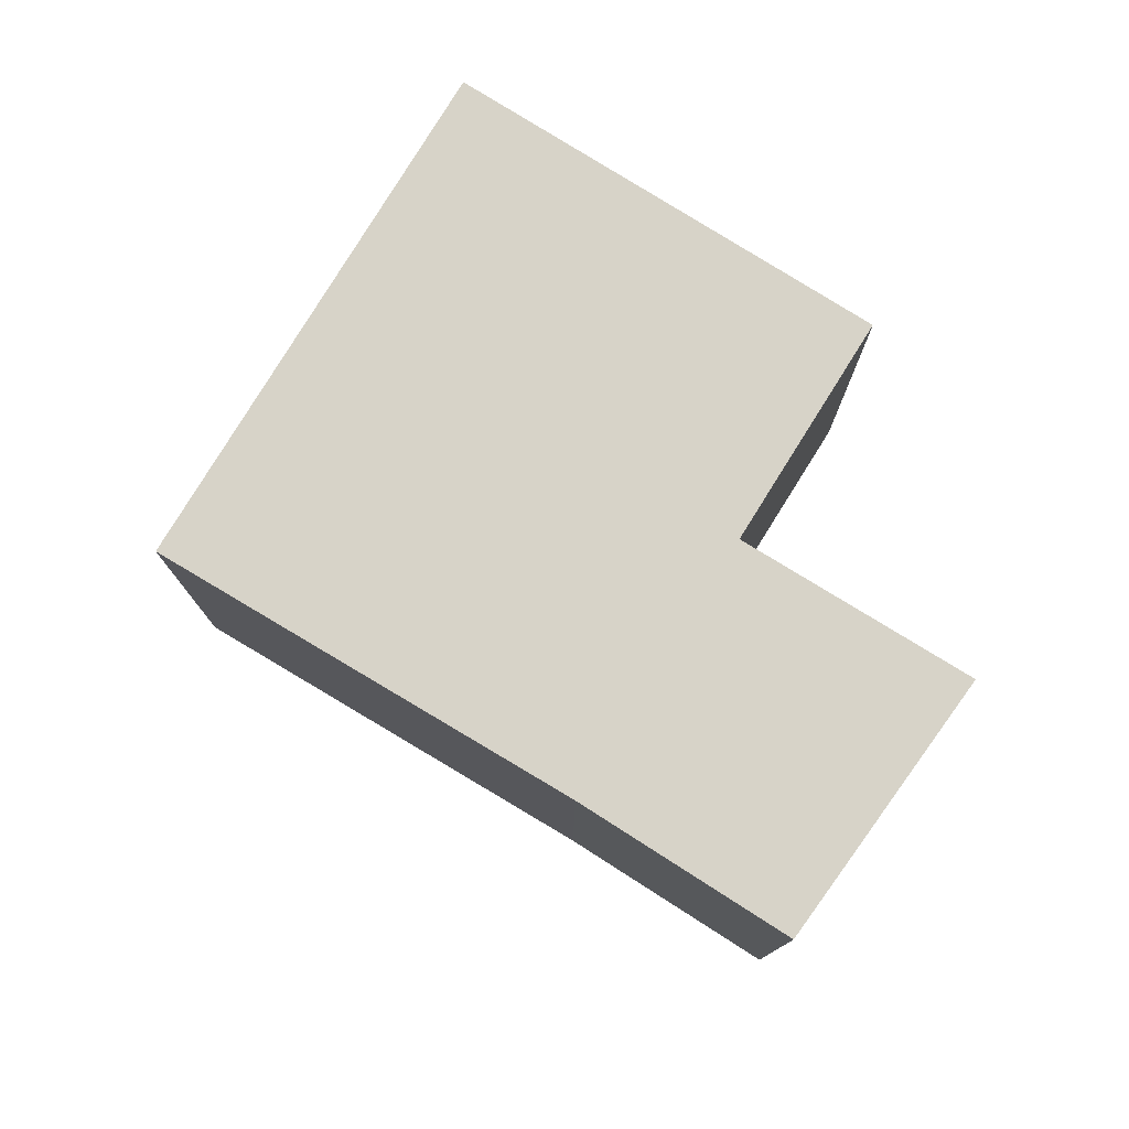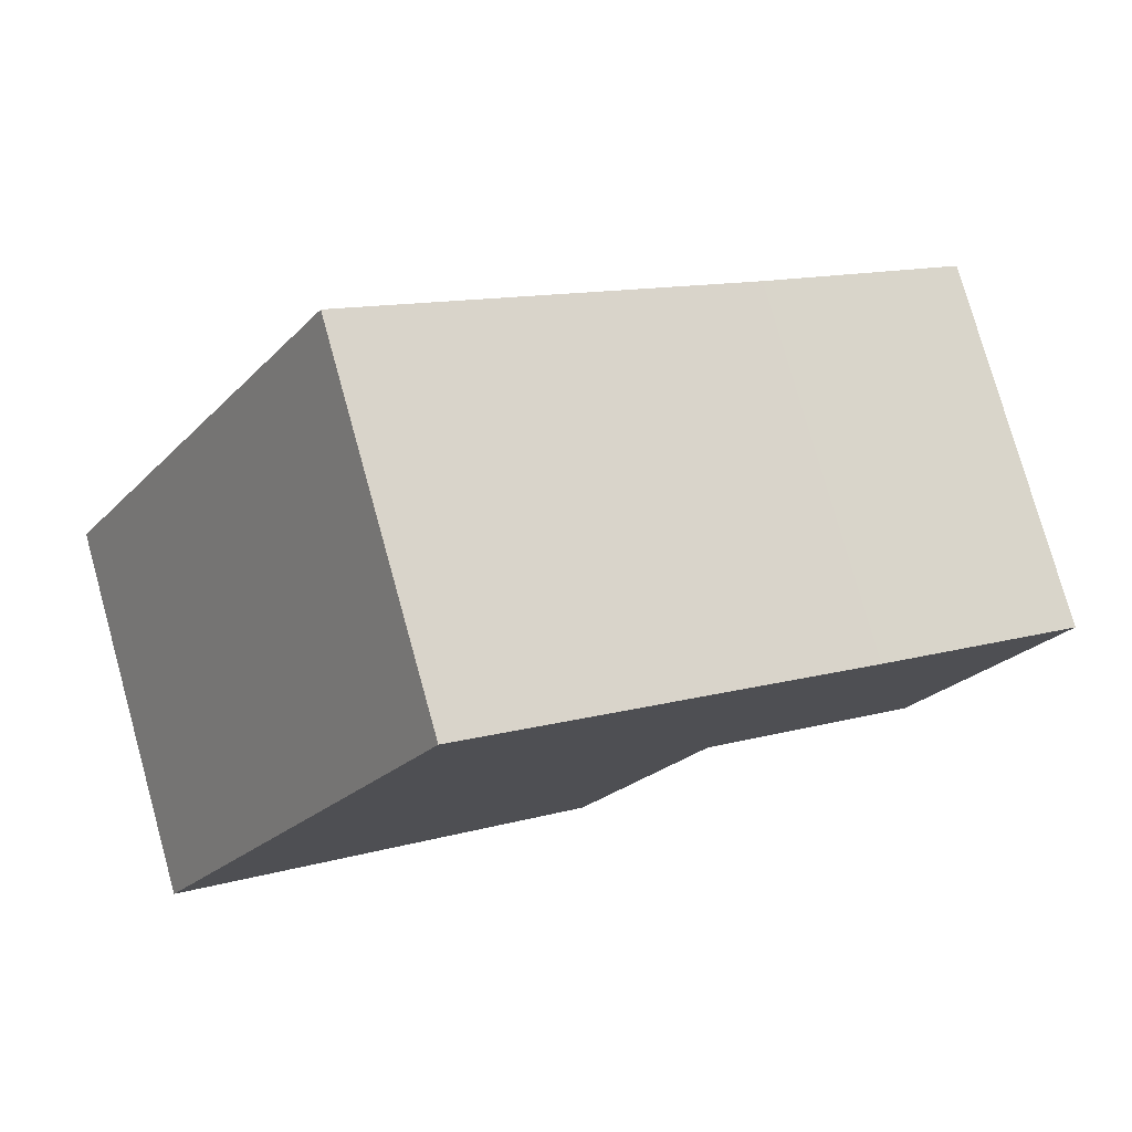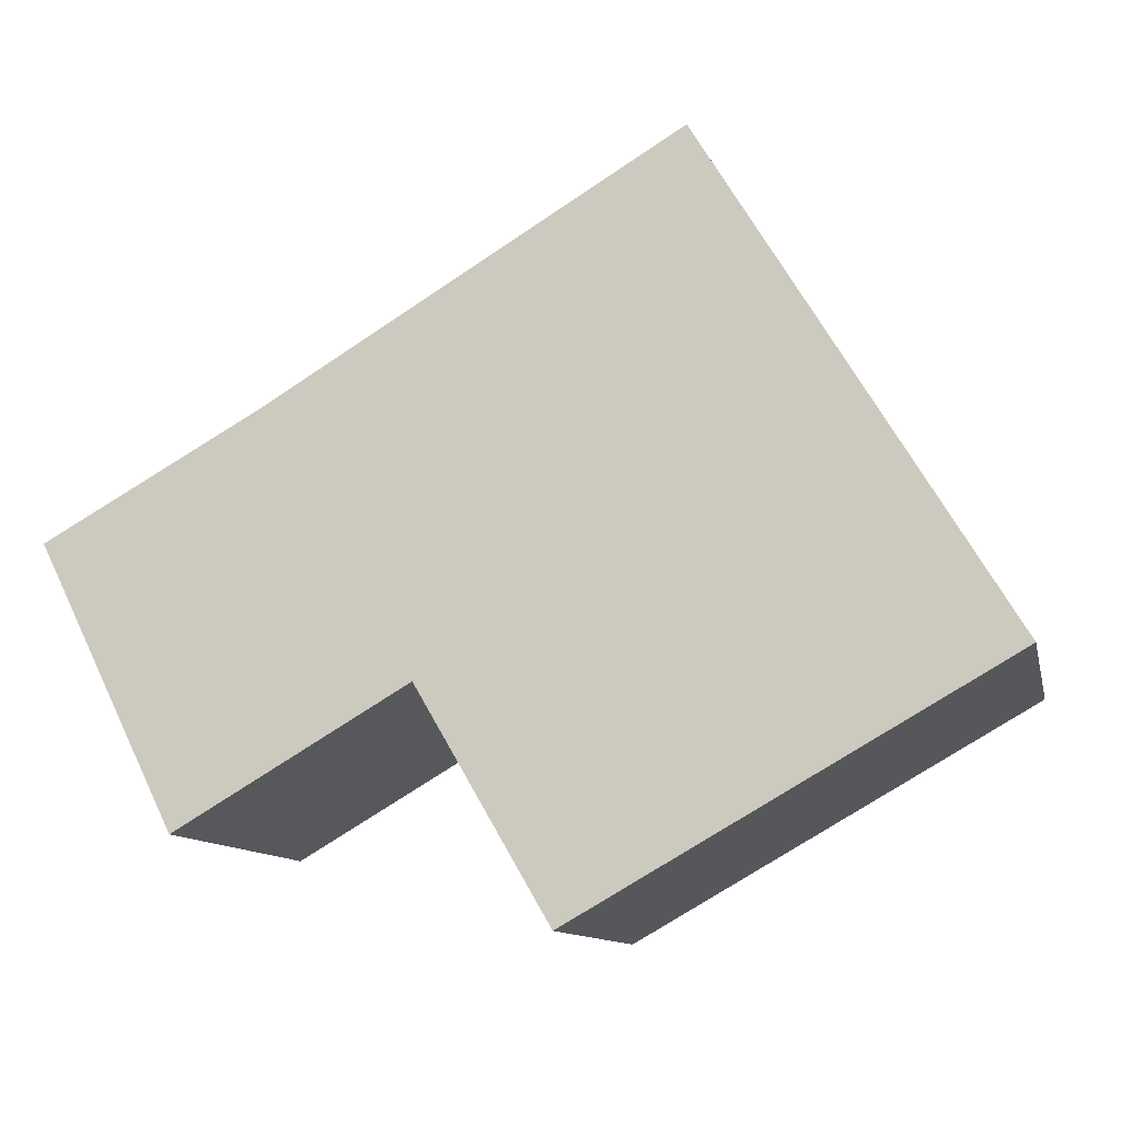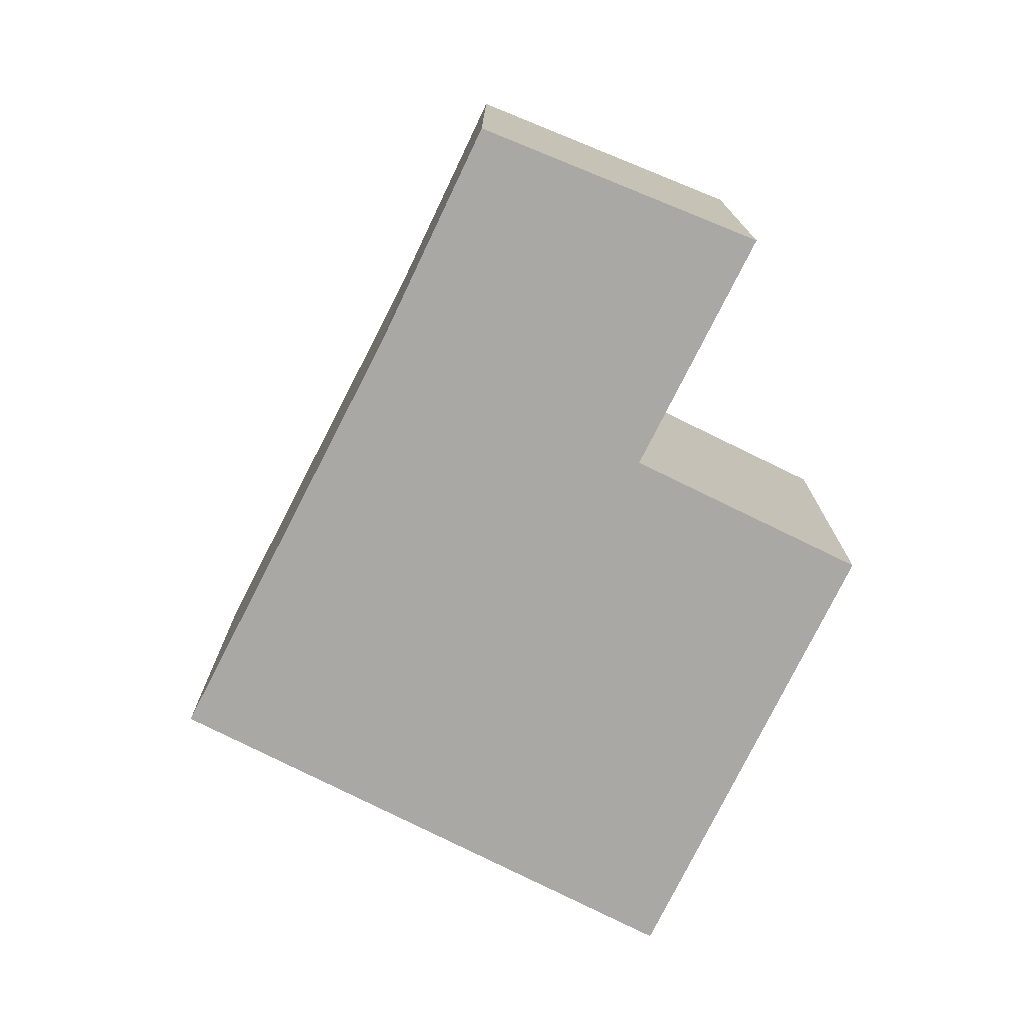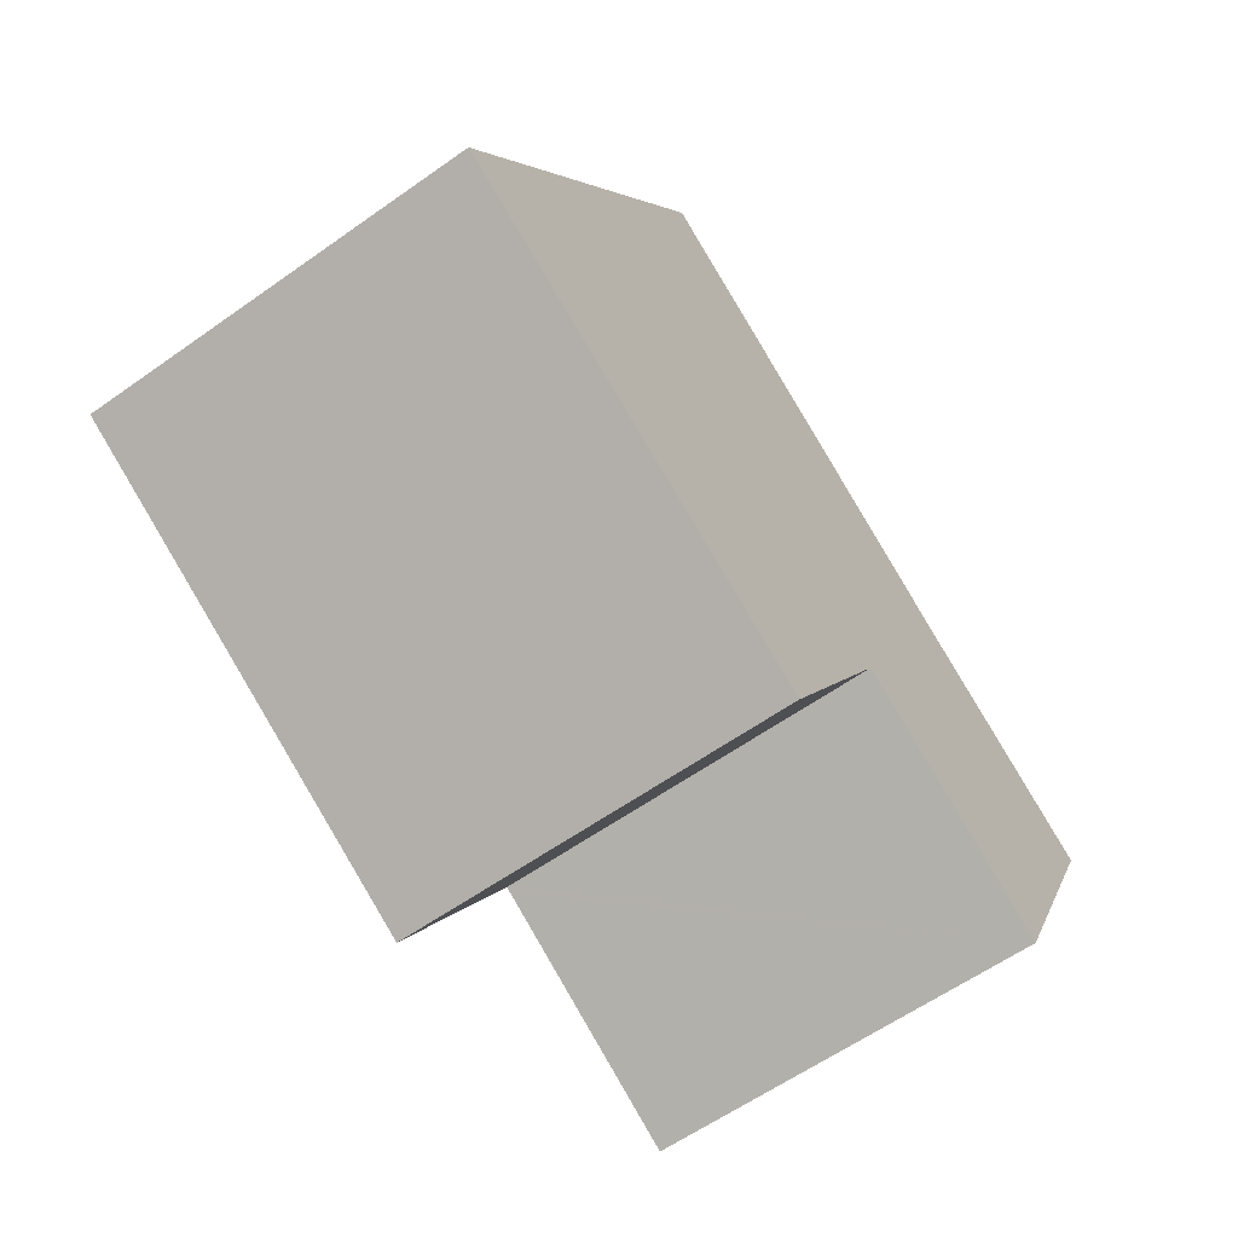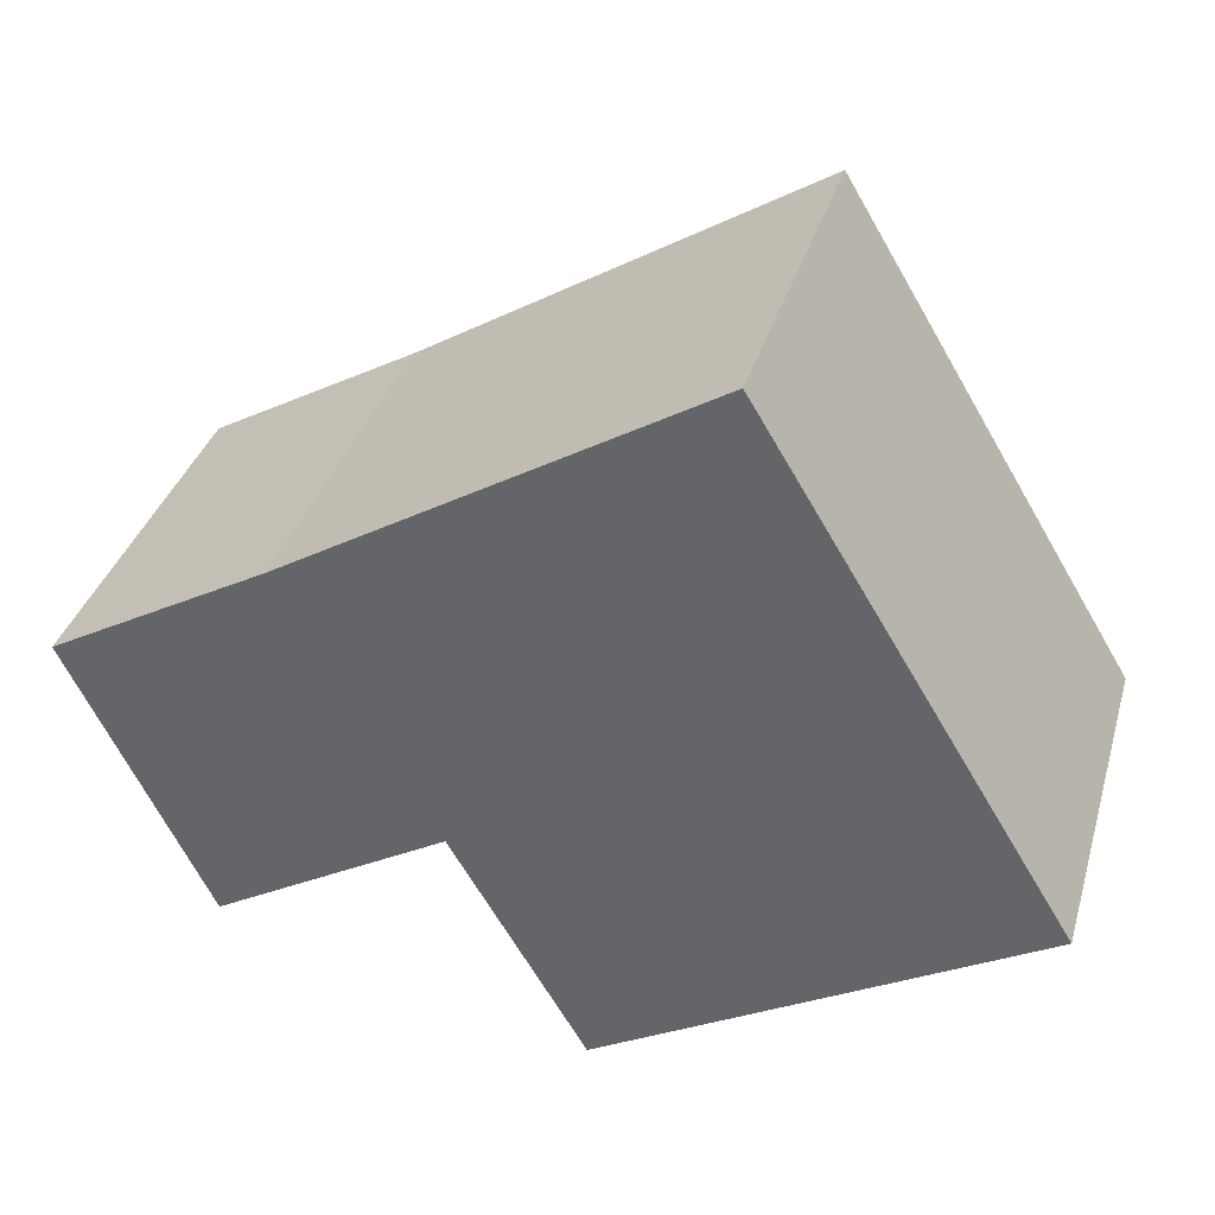
<metadata>
{"format":"obj","ext":"obj","renderer":"f3d","projection":"perspective","resolution":1024,"background":"white","views":[{"elev":77.2,"azim":62.1,"up":"+Y"},{"elev":77.8,"azim":-15.6,"up":"+Z"},{"elev":-10.8,"azim":-167.8,"up":"+Z"},{"elev":-75.0,"azim":94.0,"up":"+Y"},{"elev":-60.4,"azim":-54.1,"up":"+Z"},{"elev":35.7,"azim":-164.2,"up":"+Z"}]}
</metadata>
<code>
v  4.035 5.16 6.66
v  5.737 5.16 -3.266
v  0 5.16 3.16e-16
v  7.497 5.16 -0.234
v  9.534 5.16 3.311
v  7.546 5.16 -0.263
v  12.4 5.16 1.684
v  10.59 5.16 -2.049
v  9.666 5.16 3.236
v  5.737 2e-16 -3.266
v  0 0 0
v  10.59 1.255e-16 -2.049
v  7.497 1.433e-17 -0.234
v  7.546 1.61e-17 -0.263
v  4.035 -4.078e-16 6.66
v  9.534 -2.027e-16 3.311
v  12.4 -1.031e-16 1.684
v  9.666 -1.981e-16 3.236
g defaultobject
f 1 2 3
f 2 1 4
f 4 1 5
f 6 7 8
f 7 6 4
f 7 4 9
f 9 4 5
f 10 3 2
f 3 10 11
f 12 6 8
f 6 12 4
f 4 12 13
f 13 12 14
f 11 1 3
f 1 11 15
f 15 5 1
f 5 15 16
f 16 9 5
f 9 16 7
f 7 16 17
f 17 16 18
f 17 8 7
f 8 17 12
f 13 2 4
f 2 13 10
f 11 16 15
f 16 11 13
f 13 11 10
f 18 12 17
f 12 18 16
f 12 16 13
f 12 13 14

</code>
